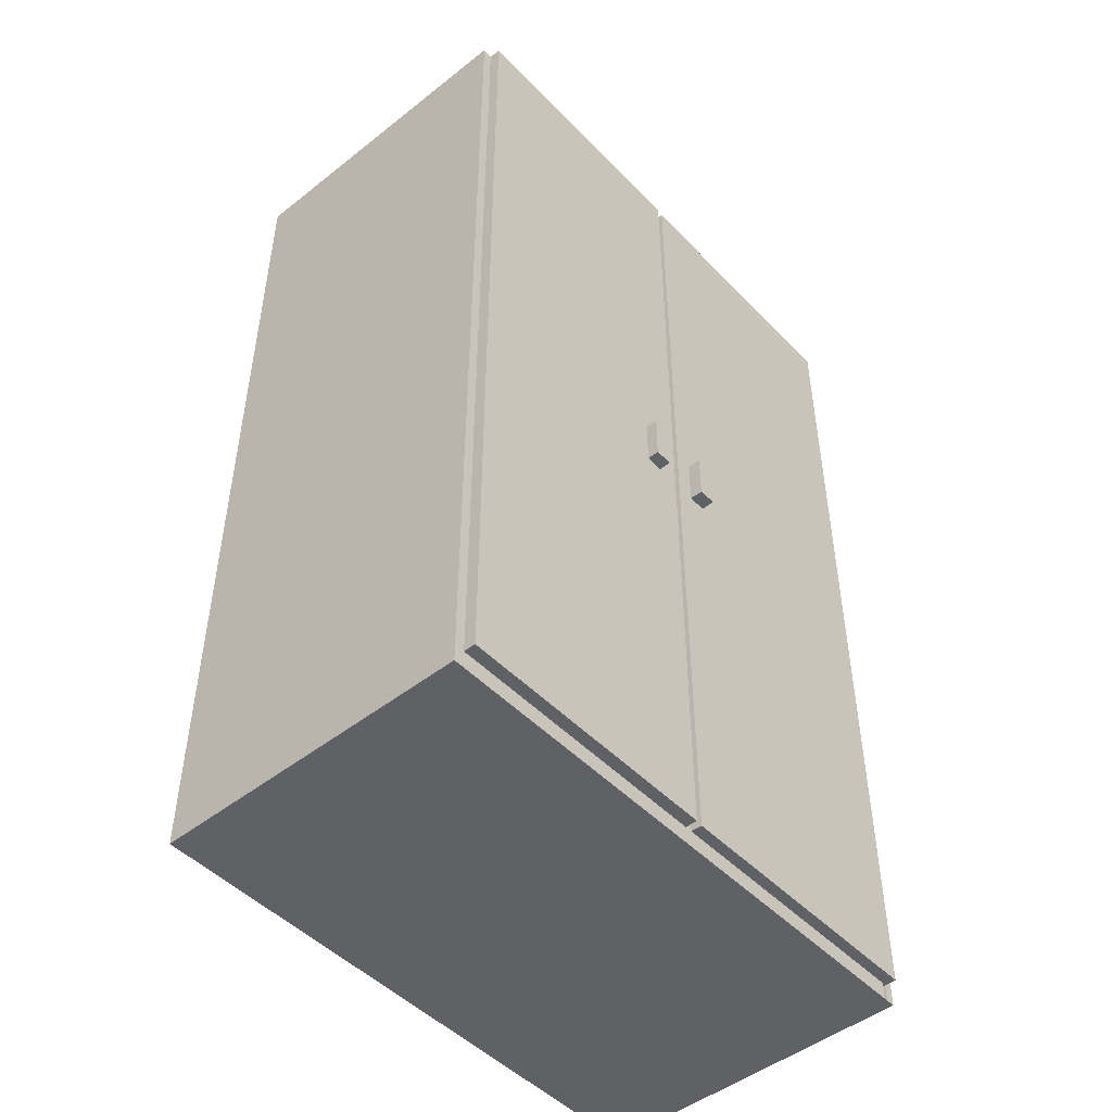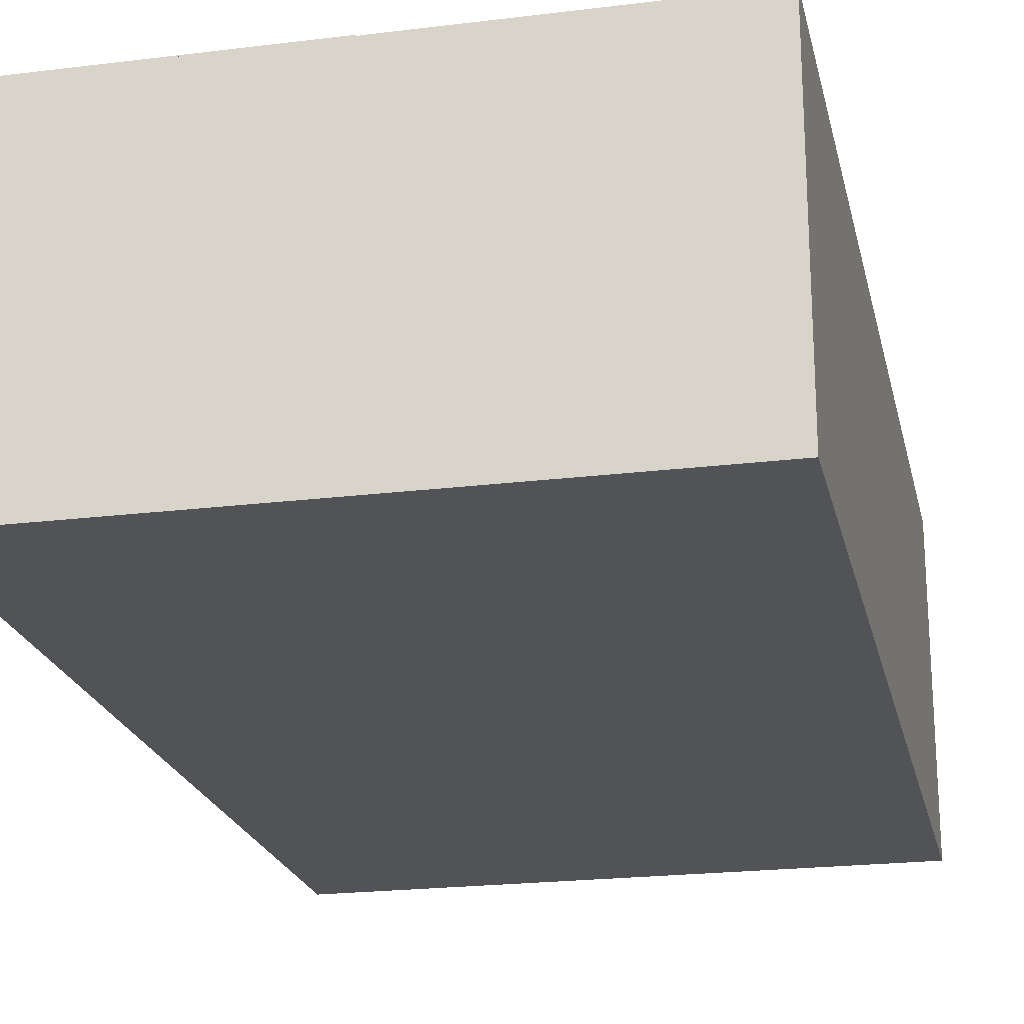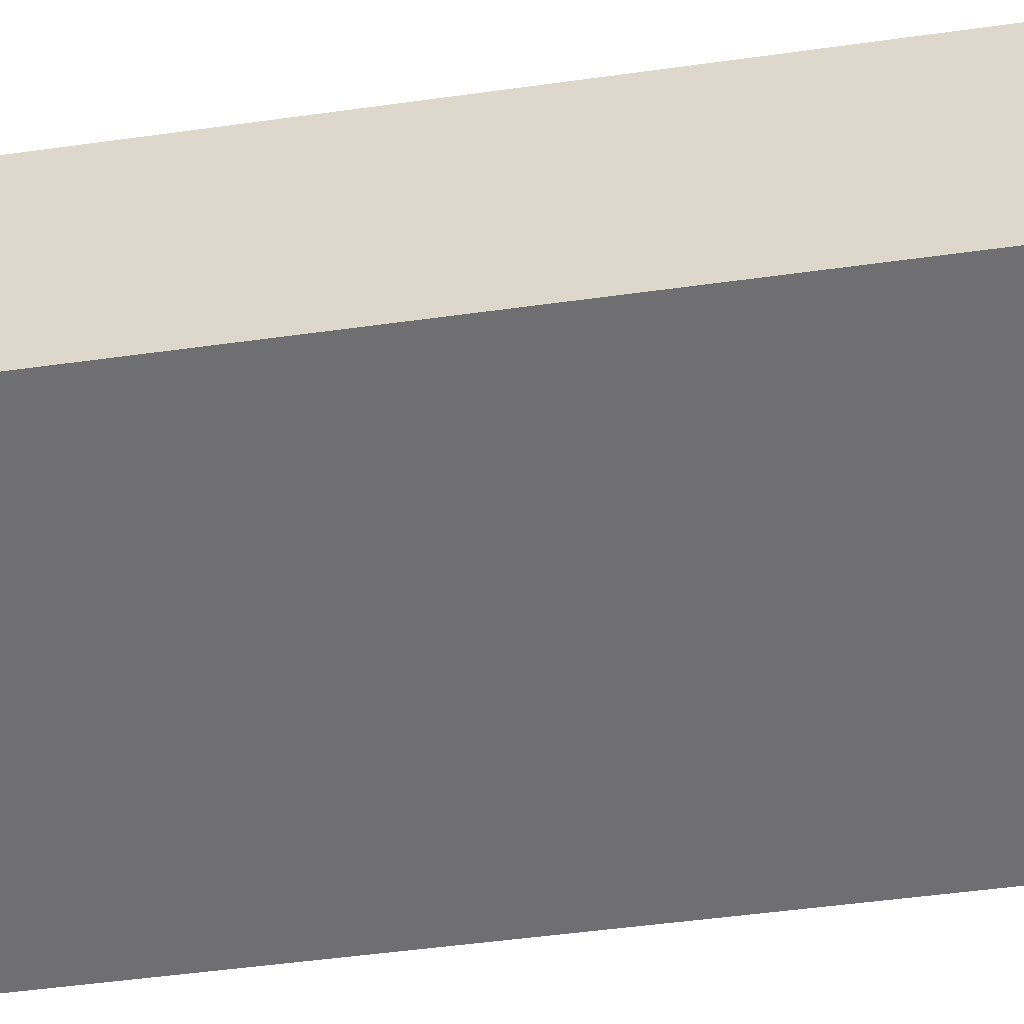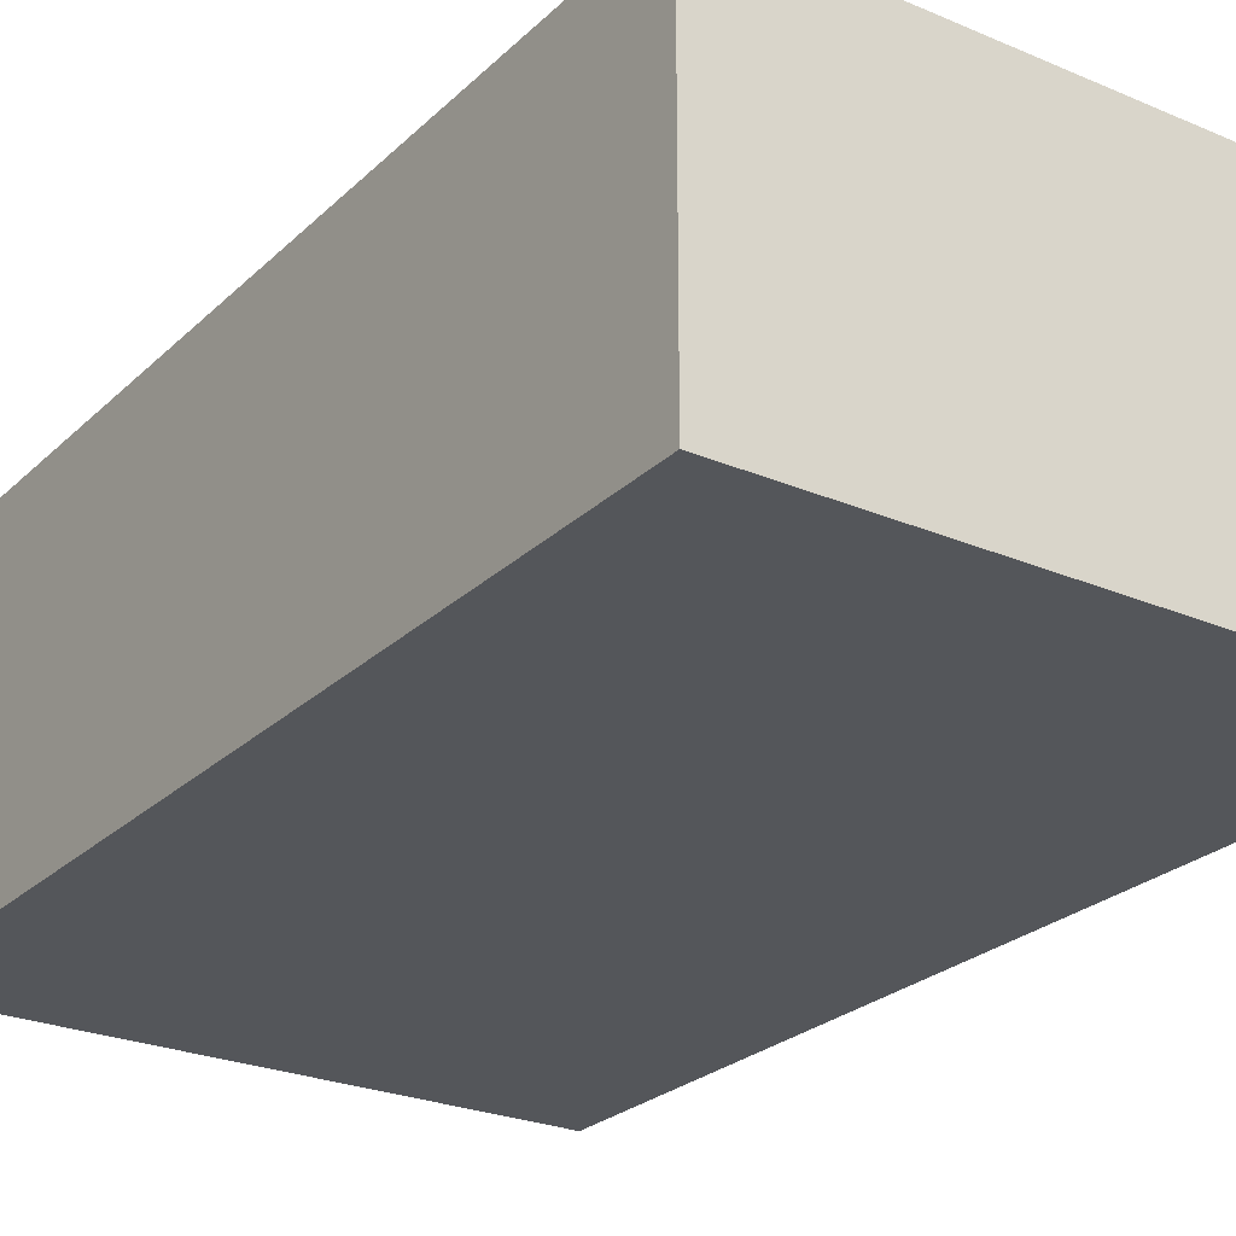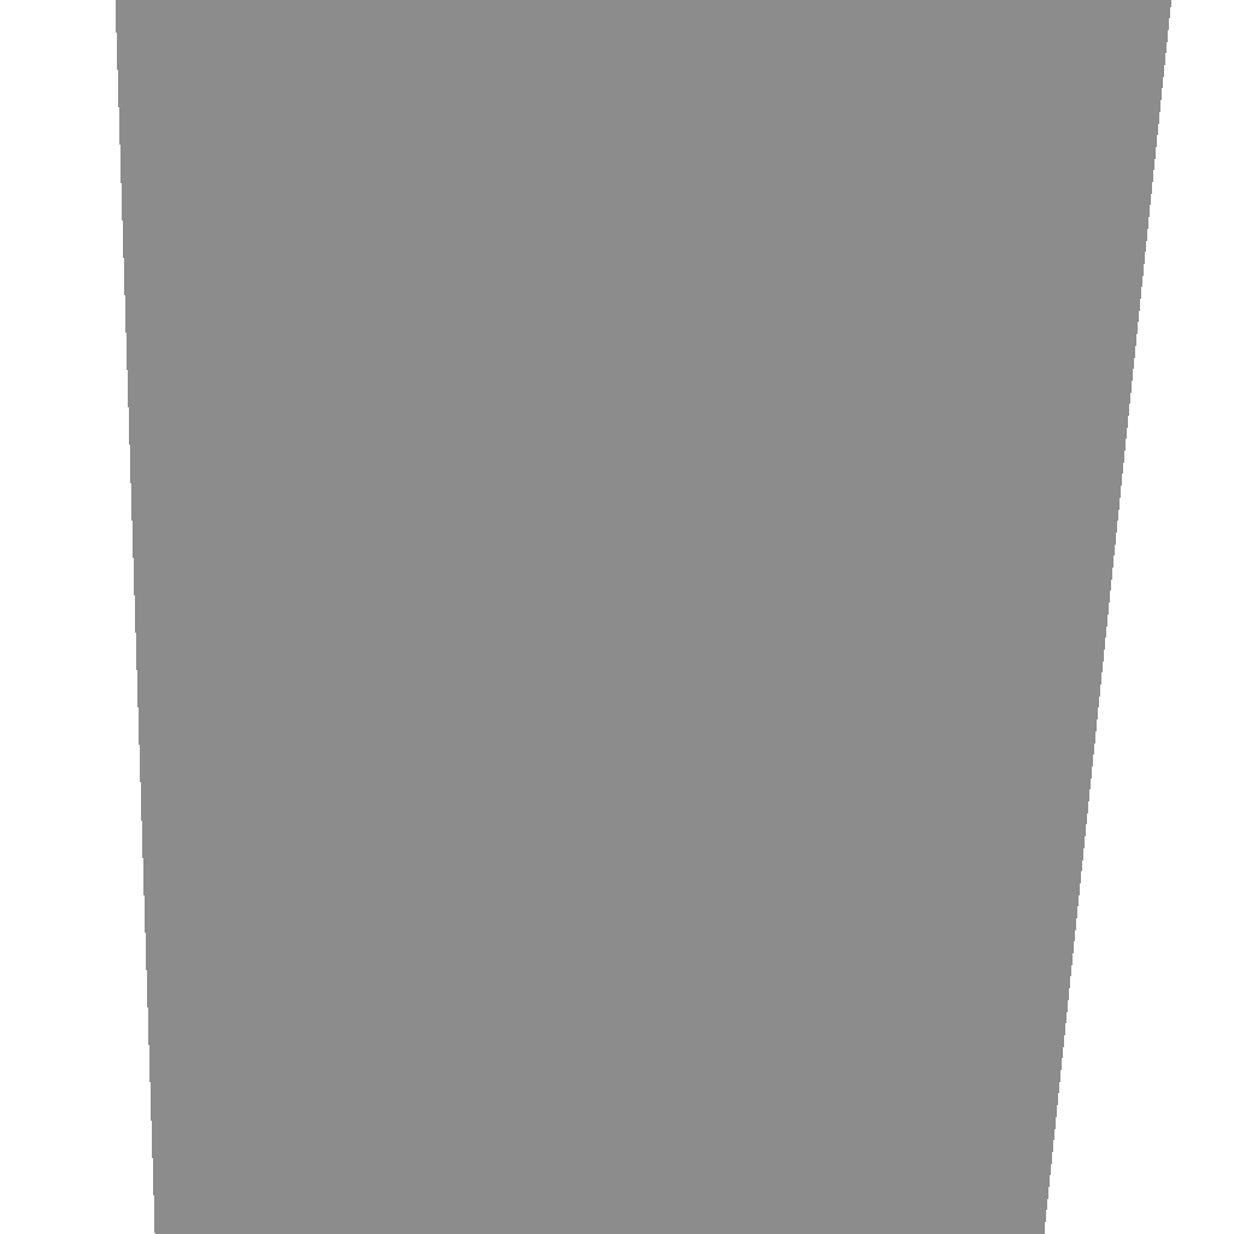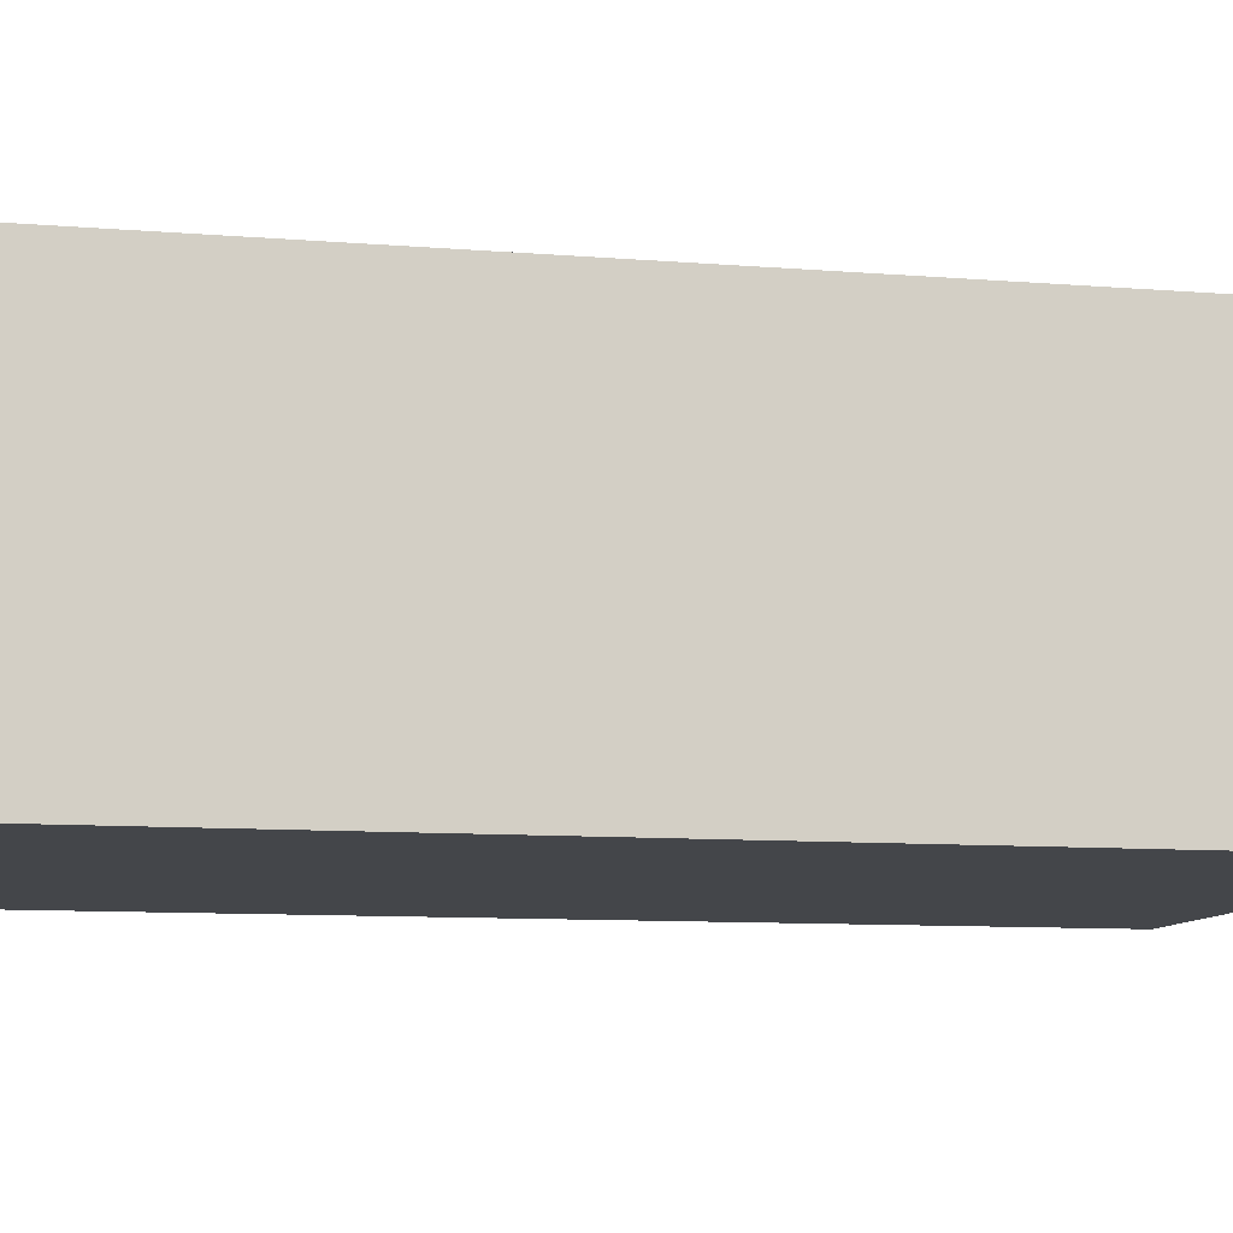
<metadata>
{"format":"obj","ext":"obj","renderer":"f3d","projection":"perspective","resolution":1024,"background":"white","views":[{"elev":-48.3,"azim":-48.7,"up":"+Y"},{"elev":-21.7,"azim":12.3,"up":"+Z"},{"elev":-54.7,"azim":-81.8,"up":"+Z"},{"elev":-25.5,"azim":-34.4,"up":"+Z"},{"elev":-64.3,"azim":-1.8,"up":"+Z"},{"elev":-9.5,"azim":-102.3,"up":"+Z"}]}
</metadata>
<code>
o Layer0_001_Mesh.009
v 0.4894 -0.06921 -0.4861
v -0.6962 -0.06921 0.179
v -0.6962 -0.06921 -0.4861
v -0.6696 -0.06921 0.179
v 0.4705 -0.06921 0.179
v 0.4894 -0.06921 0.179
v 0.4894 1.879 0.179
v -0.6962 1.879 -0.4861
v -0.6962 1.879 0.179
v 0.4894 1.879 -0.4861
v 0.4705 -0.02456 0.179
v 0.4705 1.831 0.179
v -0.6696 1.831 0.179
v -0.6696 -0.02456 0.179
v -0.6696 -0.01332 0.179
v 0.4705 1.831 -0.1972
v -0.6696 -0.02456 -0.1972
v 0.4705 -0.02456 -0.1972
v -0.6696 -0.01332 -0.1972
v -0.6696 1.831 -0.1972
v 0.4705 0.7818 0.08495
v -0.6696 0.7818 -0.1532
f 1 2 3
f 2 1 4
f 4 1 5
f 5 1 6
f 7 8 9
f 8 7 10
f 8 2 9
f 2 8 3
f 8 1 3
f 1 8 10
f 1 7 6
f 7 1 10
f 7 5 6
f 5 7 11
f 11 7 12
f 12 7 13
f 14 2 4
f 2 14 9
f 9 14 15
f 9 15 13
f 9 13 7
f 16 17 18
f 17 16 19
f 19 16 20
f 17 15 14
f 15 17 19
f 11 17 14
f 17 11 18
f 11 21 18
f 16 13 20
f 13 16 12
l 19 22
o Cube_Cube.006
v -0.663 1.355 0.1497
v -0.663 1.39 0.1497
v -0.663 1.355 -0.2878
v -0.663 1.39 -0.2878
v 0.4726 1.355 0.1497
v 0.4726 1.39 0.1497
v 0.4726 1.355 -0.2878
v 0.4726 1.39 -0.2878
f 23 24 26 25
f 25 26 30 29
f 29 30 28 27
f 27 28 24 23
f 25 29 27 23
f 30 26 24 28
o Doors_001_Mesh.010
v 0.4623 -0.02456 0.179
v -0.6778 -0.06921 0.179
v 0.4623 -0.06921 0.179
v -0.6778 -0.02456 0.179
f 31 32 33
f 32 31 34
o Cube.002_Cube.008
v -0.6927 0.4017 0.1497
v -0.6927 0.437 0.1497
v -0.6927 0.4017 -0.2878
v -0.6927 0.437 -0.2878
v 0.4769 0.4017 0.1497
v 0.4769 0.437 0.1497
v 0.4769 0.4017 -0.2878
v 0.4769 0.437 -0.2878
f 35 36 38 37
f 37 38 42 41
f 41 42 40 39
f 39 40 36 35
f 37 41 39 35
f 42 38 36 40
o Cube.003_Cube.001
v -0.6927 0.9064 0.1497
v -0.6927 0.9417 0.1497
v -0.6927 0.9064 -0.2878
v -0.6927 0.9417 -0.2878
v 0.4769 0.9064 0.1497
v 0.4769 0.9417 0.1497
v 0.4769 0.9064 -0.2878
v 0.4769 0.9417 -0.2878
f 43 44 46 45
f 45 46 50 49
f 49 50 48 47
f 47 48 44 43
f 45 49 47 43
f 50 46 44 48
o Cube.004_Cube.002
v -0.1151 1.876 0.2035
v -0.1151 1.876 0.1681
v -0.6755 1.876 0.2035
v -0.6755 1.876 0.1681
v -0.1151 -0.0335 0.2035
v -0.1151 -0.0335 0.1681
v -0.6755 -0.0335 0.2035
v -0.6755 -0.0335 0.1681
f 51 52 54 53
f 53 54 58 57
f 57 58 56 55
f 55 56 52 51
f 53 57 55 51
f 58 54 52 56
o Cube.005_Cube.003
v 0.4721 1.876 0.2017
v 0.4721 1.876 0.1664
v -0.1004 1.876 0.2017
v -0.1004 1.876 0.1664
v 0.4721 -0.0335 0.2017
v 0.4721 -0.0335 0.1664
v -0.1004 -0.0335 0.2017
v -0.1004 -0.0335 0.1664
f 59 60 62 61
f 61 62 66 65
f 65 66 64 63
f 63 64 60 59
f 61 65 63 59
f 66 62 60 64
o Cube.001_Cube.004
v -0.1669 0.9716 0.1867
v -0.1669 0.9716 0.1849
v -0.1979 0.9716 0.1867
v -0.1979 0.9716 0.1849
v -0.1669 0.8709 0.1867
v -0.1669 0.8709 0.1849
v -0.1979 0.8709 0.1867
v -0.1979 0.8709 0.1849
f 67 68 70 69
f 69 70 74 73
f 73 74 72 71
f 71 72 68 67
f 69 73 71 67
f 74 70 68 72
o Cube.006_Cube.005
v -0.1637 0.9716 0.2282
v -0.1637 0.9716 0.1794
v -0.2011 0.9716 0.2282
v -0.2011 0.9716 0.1794
v -0.1637 0.8709 0.2282
v -0.1637 0.8709 0.1794
v -0.2011 0.8709 0.2282
v -0.2011 0.8709 0.1794
f 75 76 78 77
f 77 78 82 81
f 81 82 80 79
f 79 80 76 75
f 77 81 79 75
f 82 78 76 80
o Cube.007_Cube.009
v -0.02554 0.9716 0.229
v -0.02554 0.9716 0.1803
v -0.06303 0.9716 0.229
v -0.06303 0.9716 0.1803
v -0.02554 0.8709 0.229
v -0.02554 0.8709 0.1803
v -0.06303 0.8709 0.229
v -0.06303 0.8709 0.1803
f 83 84 86 85
f 85 86 90 89
f 89 90 88 87
f 87 88 84 83
f 85 89 87 83
f 90 86 84 88

</code>
